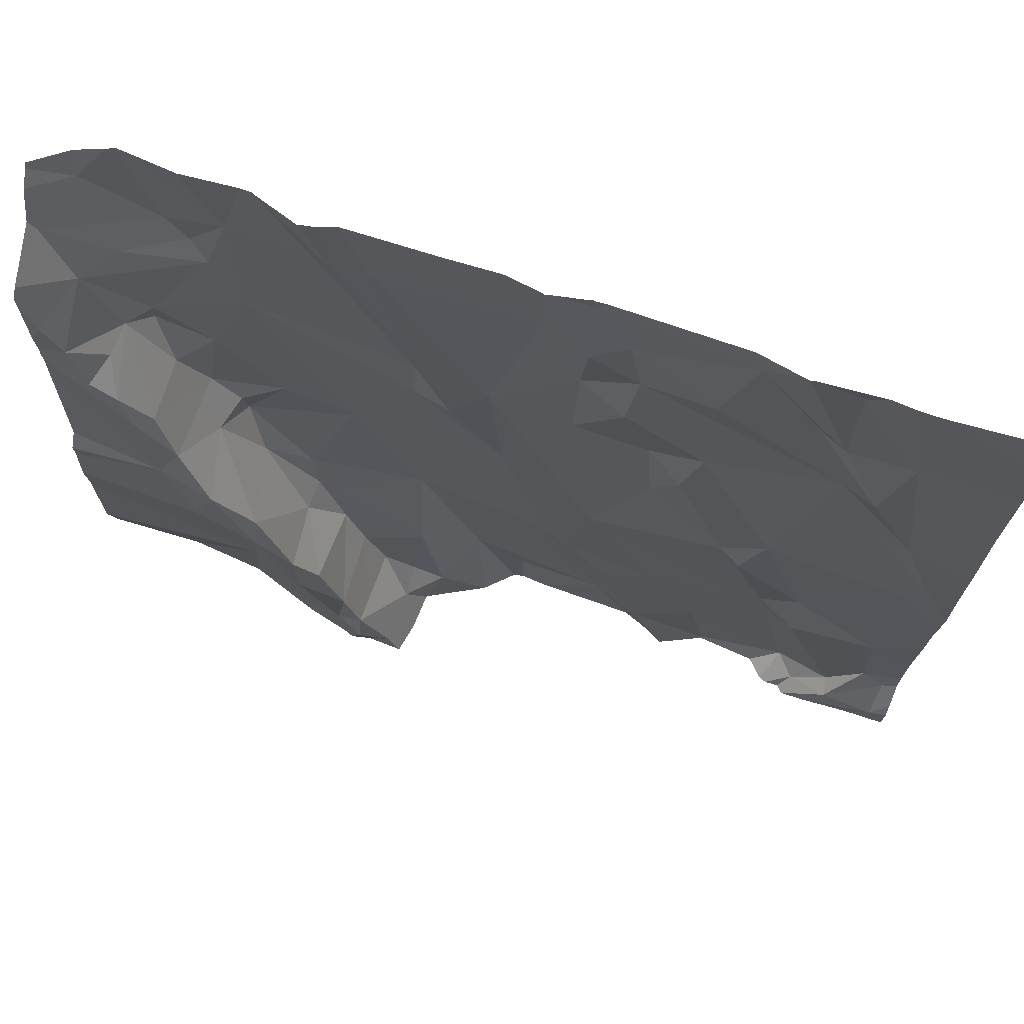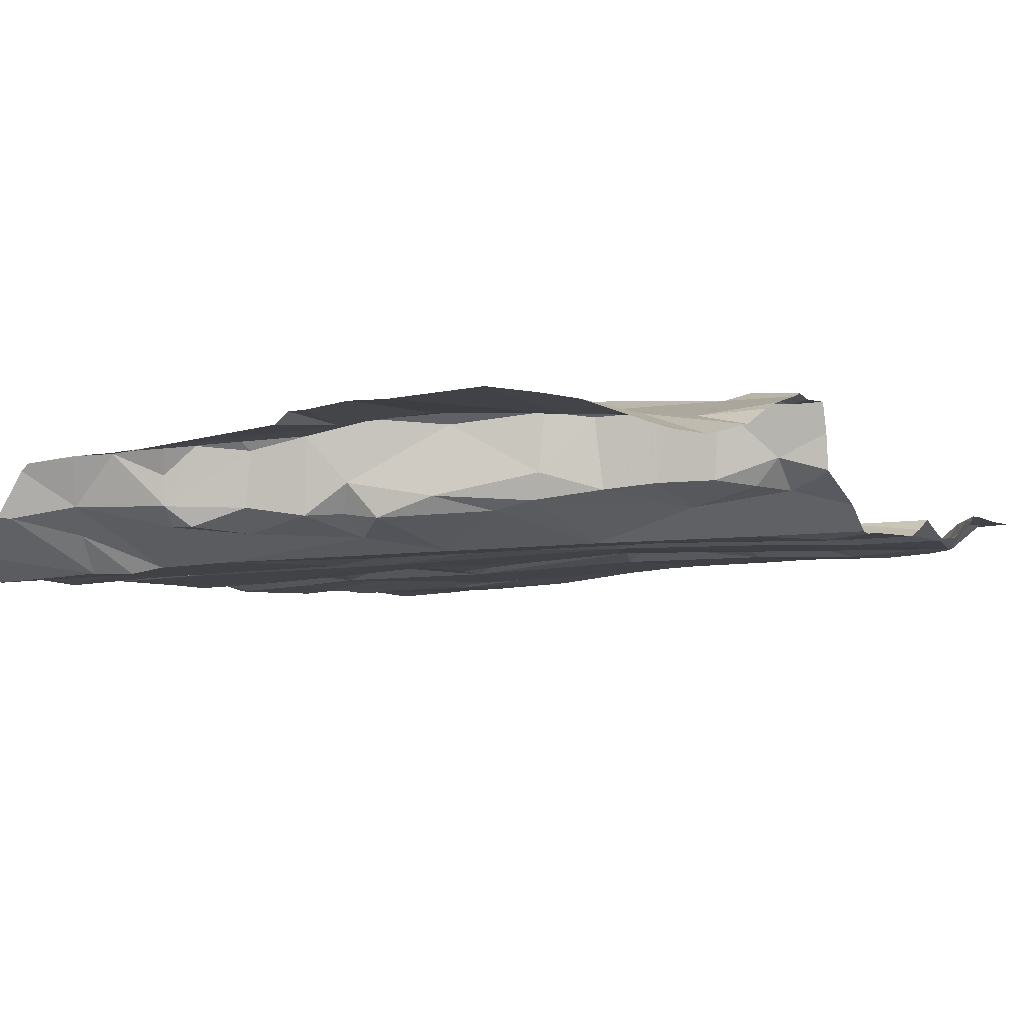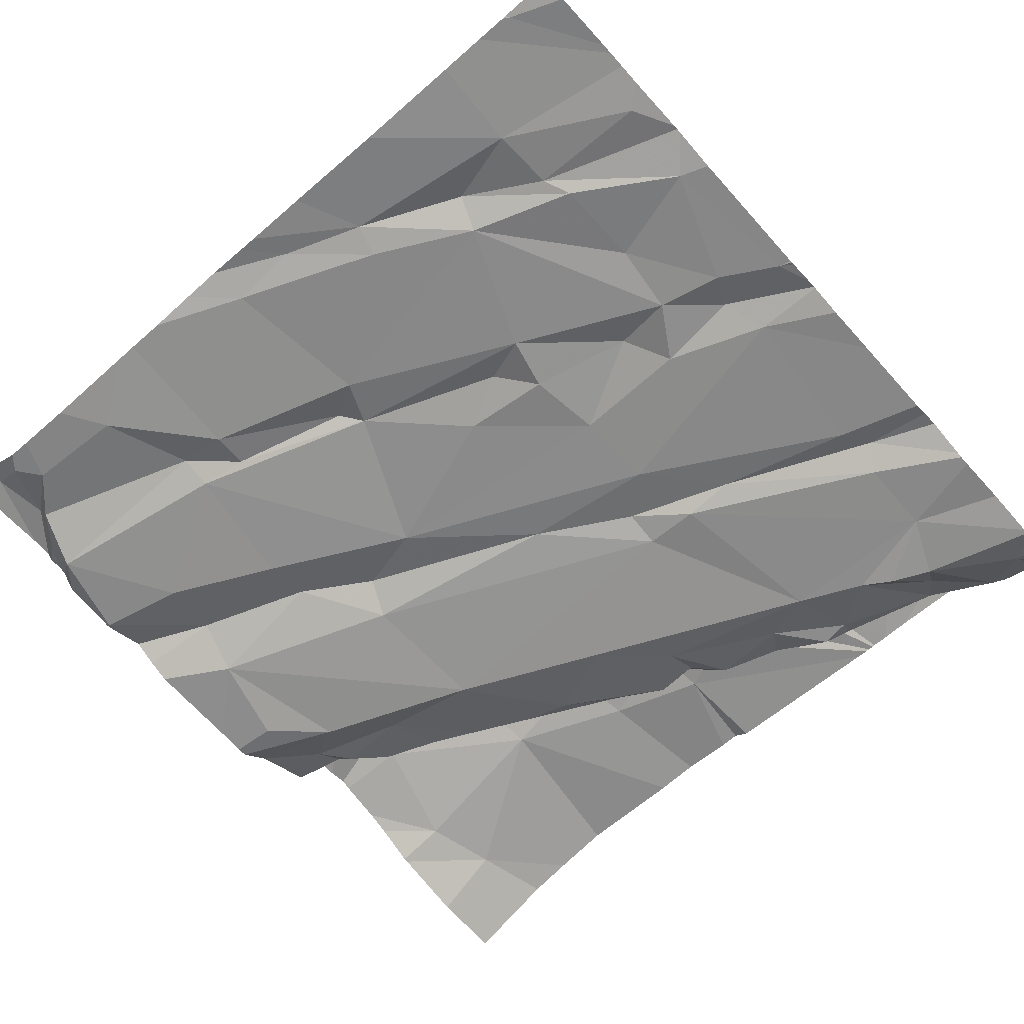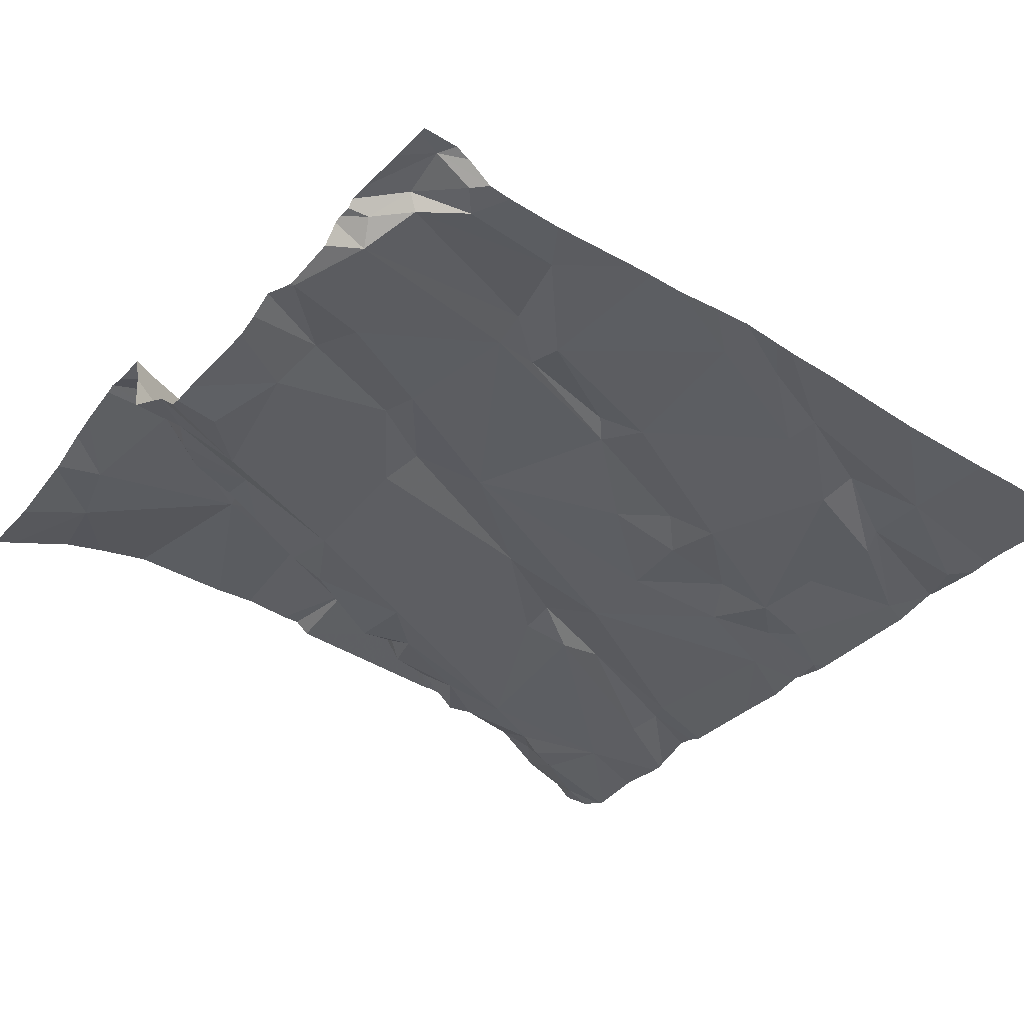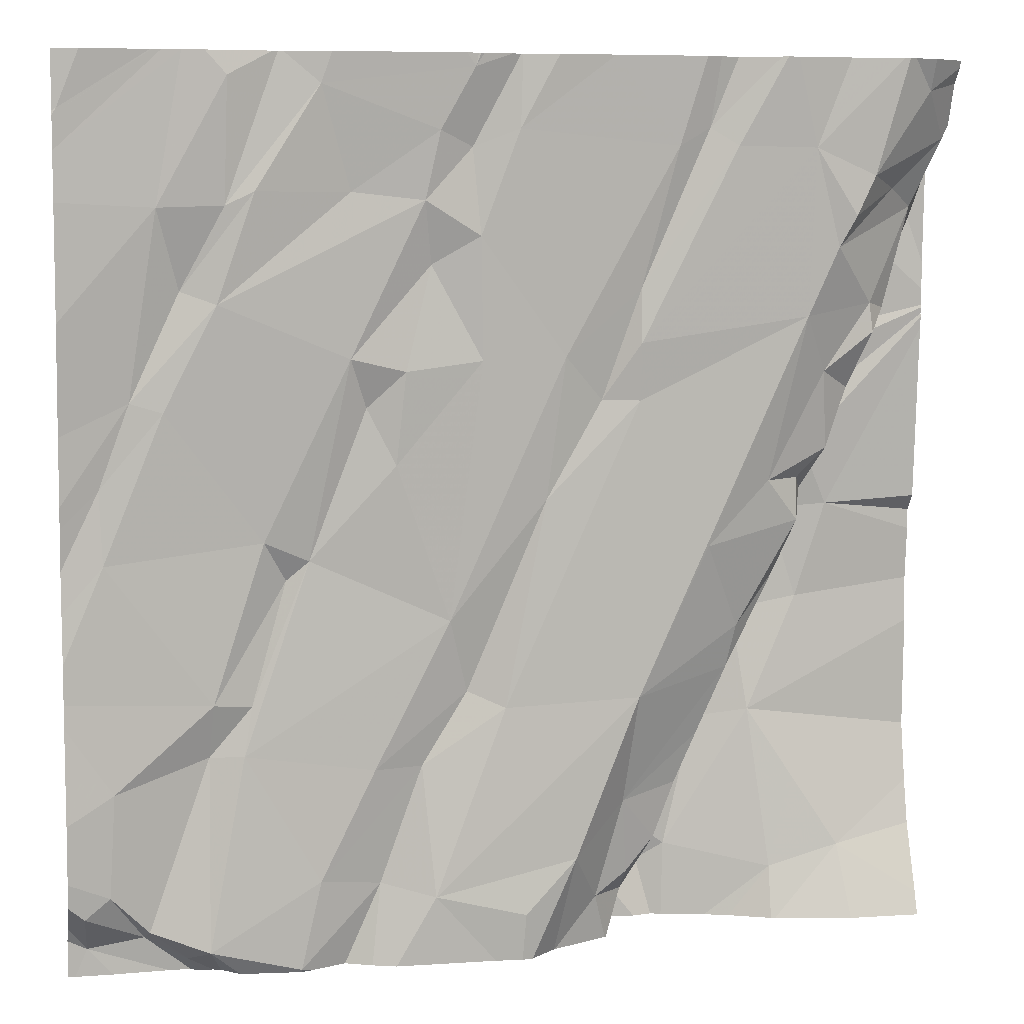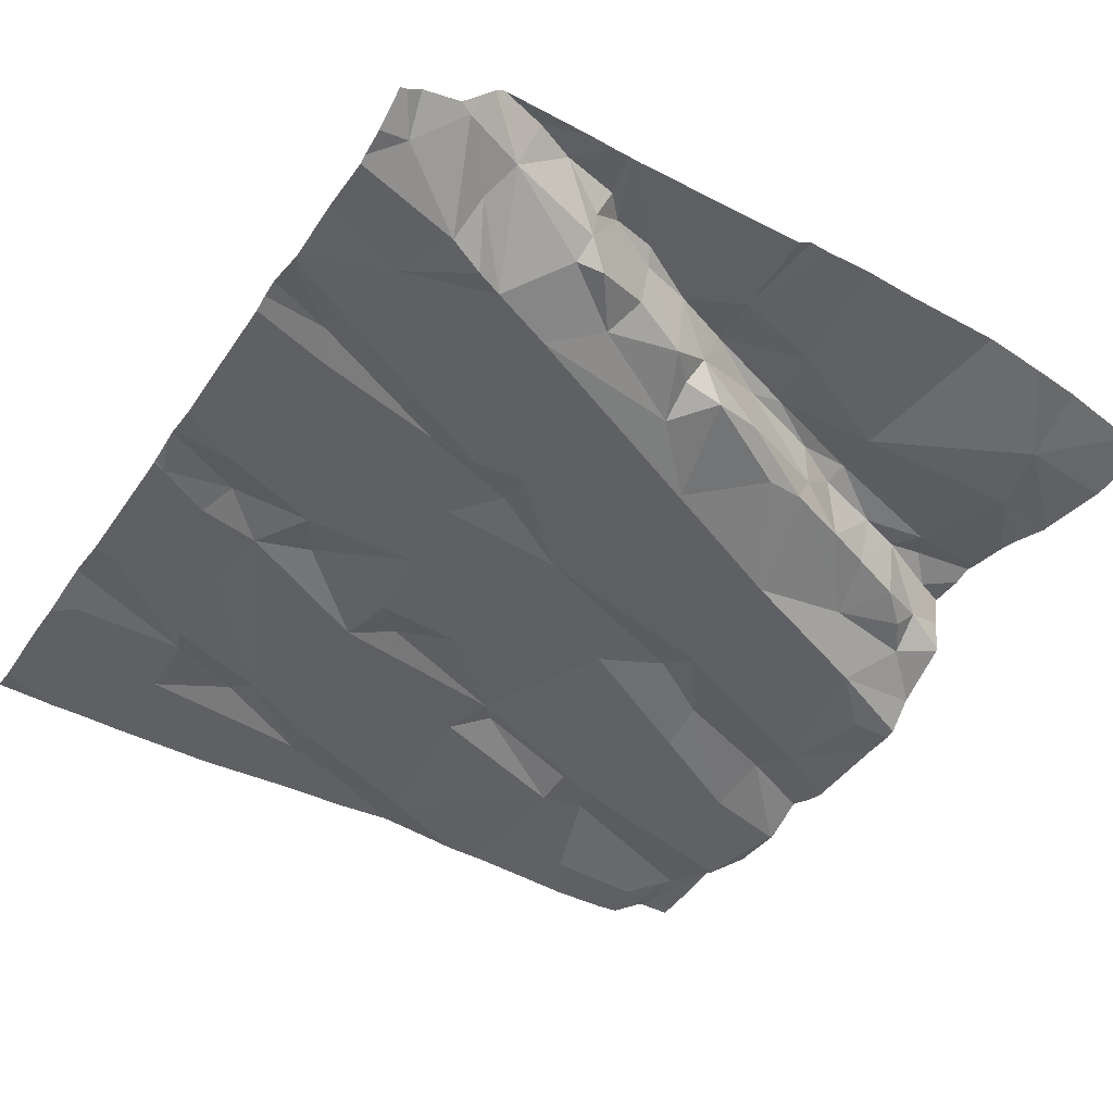
<metadata>
{"format":"obj","ext":"obj","renderer":"f3d","projection":"perspective","resolution":1024,"background":"white","views":[{"elev":74.6,"azim":17.1,"up":"+Y"},{"elev":-5.7,"azim":-57.9,"up":"+Z"},{"elev":-64.9,"azim":131.8,"up":"+Z"},{"elev":-35.0,"azim":52.4,"up":"+Z"},{"elev":7.1,"azim":166.9,"up":"+Y"},{"elev":-47.0,"azim":-122.4,"up":"+Z"}]}
</metadata>
<code>
v -82.51 231.1 500.6
v -82.51 231.2 500.6
v -84.27 232.5 500.5
v -82.51 232.4 500.6
v -84.34 232.4 500.5
v -82.51 231.4 500.6
v -82.51 232.4 500.6
v -82.51 232.5 500.6
v -84.21 231.5 500.8
v -82.51 232.2 500.6
v -84.4 232.3 500.6
v -82.51 232.3 500.6
v -82.51 231.4 500.6
v -83.53 232.5 500.5
v -84.24 230.7 500.8
v -84.24 231.9 500.6
v -84.13 231.8 500.6
v -84.2 231.8 500.6
v -84.21 232.2 500.5
v -84.28 232 500.7
v -84.34 232.1 500.8
v -84.04 231.1 500.8
v -84.27 232.2 500.6
v -84.17 232.2 500.5
v -84.13 232.1 500.5
v -84.08 232.3 500.5
v -84.23 232 500.6
v -84.34 232.2 500.7
v -84.38 232.2 500.8
v -84.2 231.8 500.8
v -84.23 231.8 500.8
v -84.26 231.9 500.8
v -84.29 232 500.7
v -84.31 231.9 500.8
v -84.14 231.7 500.6
v -84.16 231.7 500.8
v -84.09 231.5 500.8
v -84.15 231.3 500.8
v -84.34 232.5 500.5
v -83.91 232.3 500.5
v -83.85 232.3 500.6
v -83.93 231.2 500.9
v -84.01 231.3 500.9
v -84.01 231.4 500.8
v -84.07 232 500.5
v -84.11 231.6 500.7
v -84.04 231.4 500.7
v -84.08 230.7 500.8
v -83.85 230.8 500.9
v -83.71 231.9 500.5
v -84.08 231.6 500.6
v -84 231.6 500.6
v -83.86 231.5 500.6
v -83.64 232.5 500.5
v -83.92 231 500.9
v -84.08 231.5 500.6
v -83.95 231.3 500.6
v -83.71 231.8 500.6
v -83.94 231.2 500.7
v -83.93 231.2 500.7
v -83.87 231 500.7
v -83.88 231.1 500.8
v -83.84 232.5 500.5
v -83.87 232.5 500.5
v -83.72 230.7 500.7
v -83.36 232.5 500.5
v -83.37 232.5 500.5
v -83.65 230.7 500.7
v -83.7 230.9 500.6
v -83.58 230.8 500.6
v -83.79 230.7 500.9
v -83.73 230.6 500.9
v -83.45 232.3 500.5
v -83.37 232.1 500.6
v -83.55 231.9 500.6
v -83.51 231.6 500.6
v -83.35 231.2 500.6
v -83.43 231.1 500.6
v -83.71 232 500.6
v -83.83 230.9 500.8
v -83.78 232.3 500.5
v -83.63 231.8 500.6
v -83.35 232.5 500.5
v -83.35 232.3 500.6
v -83.28 230.7 500.6
v -83.47 230.7 500.6
v -83.91 232.5 500.5
v -83.71 231.1 500.6
v -83.31 231.3 500.6
v -83.83 230.9 500.7
v -83.78 230.8 500.7
v -83.79 230.8 500.9
v -83.72 230.7 500.7
v -83.36 232.5 500.5
v -83.37 231.9 500.6
v -83.25 232.2 500.5
v -82.83 232 500.6
v -83.1 231.9 500.6
v -83.27 232.1 500.6
v -83.01 231.5 500.6
v -82.88 231.1 500.6
v -83.28 232.3 500.5
v -82.92 231.5 500.6
v -83.19 231.7 500.6
v -83.13 231.8 500.6
v -83.1 232.2 500.6
v -83.04 232.4 500.5
v -83.21 231.8 500.6
v -82.97 231.4 500.6
v -82.9 232.2 500.5
v -84.15 232.5 500.5
v -84.03 232.5 500.5
v -83.03 230.8 500.6
v -83.16 230.8 500.6
v -83.15 231 500.6
v -83.25 231 500.6
v -82.99 230.6 500.6
v -82.8 230.6 500.6
v -84.01 232.5 500.5
v -83.99 232.5 500.5
v -84.29 232.5 500.5
v -82.55 230.6 500.7
v -82.52 232.4 500.6
v -82.85 232.2 500.6
v -82.85 232.4 500.5
v -82.89 231.2 500.6
v -82.71 232.2 500.6
v -82.76 232 500.6
v -82.81 231.2 500.6
v -82.65 231.8 500.6
v -82.59 231.5 500.6
v -82.59 231.6 500.6
v -84.08 230.6 500.8
v -84 230.6 500.8
v -82.72 231.8 500.6
v -82.67 230.7 500.7
v -83.69 230.6 500.8
v -83.94 230.6 500.8
v -82.61 231 500.6
v -82.81 231 500.6
v -82.6 230.8 500.6
v -82.68 230.7 500.6
v -83.68 230.6 500.7
v -82.76 230.6 500.6
v -82.54 230.7 500.6
v -84.26 232.5 500.5
v -83.83 230.6 500.9
v -83.78 230.6 500.9
v -84.26 230.6 500.7
v -84.09 230.6 500.8
v -82.54 230.6 500.7
v -84.42 232.4 500.6
v -84.42 232.5 500.6
v -84.42 231.5 500.8
v -84.42 231.5 500.8
v -84.42 232.4 500.6
v -84.42 232.4 500.6
v -84.42 232.3 500.7
v -84.42 231.5 500.8
v -84.42 230.6 500.7
v -84.42 230.8 500.8
v -84.42 231.2 500.8
v -84.42 231 500.8
v -84.42 232 500.8
v -84.42 232.1 500.8
v -84.42 232.3 500.8
v -84.42 232.3 500.7
v -84.42 232 500.8
v -84.42 232 500.8
v -84.42 231.9 500.8
v -84.42 231.9 500.8
v -84.42 231.9 500.8
v -84.42 231.3 500.8
v -84.42 230.9 500.8
v -82.51 232.5 500.6
v -82.51 231.3 500.6
v -82.51 232 500.6
v -82.51 231.7 500.6
v -82.51 230.8 500.6
v -82.51 230.9 500.6
v -82.51 231.5 500.6
v -82.51 231.6 500.6
v -82.51 230.7 500.6
v -82.51 230.7 500.7
v -82.51 230.7 500.7
v -83.49 230.6 500.6
v -83.46 230.6 500.6
v -83.85 230.6 500.8
v -83.7 230.6 500.9
v -83.55 230.6 500.6
v -83.68 230.6 500.7
v -83.55 230.6 500.6
v -83.41 230.6 500.6
v -83.19 230.6 500.6
v -83.14 230.6 500.6
v -82.99 230.6 500.6
v -83.01 230.6 500.6
v -83.09 230.6 500.6
v -82.6 230.6 500.7
v -82.72 230.6 500.7
v -82.76 230.6 500.7
v -82.86 230.6 500.6
v -82.81 230.6 500.7
v -82.83 230.6 500.7
v -82.78 230.6 500.7
v -82.52 230.6 500.7
v -84.28 230.6 500.7
v -84.42 230.6 500.7
v -82.51 230.6 500.7
v -83.45 232.5 500.5
v -83.43 232.5 500.5
v -83.45 232.5 500.5
v -82.96 232.5 500.6
v -83.06 232.5 500.5
v -83.33 232.5 500.5
v -82.7 232.5 500.6
v -82.56 232.5 500.5
v -82.95 232.5 500.6
v -82.94 232.5 500.6
v -82.81 232.5 500.5
v -82.52 232.5 500.6
v -82.76 232.5 500.6
v -84.41 232.5 500.6
v -82.72 232.5 500.6
v -82.71 232.5 500.6
v -84.42 232.5 500.6
v -82.56 232.5 500.5
f 217 123 7
f 181 132 6
f 190 68 191
f 180 139 179
f 179 141 145
f 189 72 148
f 17 16 18
f 5 11 19
f 11 23 19
f 25 24 23
f 24 26 19
f 19 23 24
f 16 17 27
f 23 28 25
f 5 19 3
f 3 26 146
f 164 29 165
f 18 20 30
f 25 28 27
f 31 30 32
f 30 20 32
f 16 20 18
f 27 20 16
f 20 21 33
f 20 27 28
f 178 130 182
f 21 20 28
f 28 11 158
f 29 21 28
f 34 21 164
f 166 28 167
f 32 33 34
f 35 18 30
f 32 34 168
f 20 33 32
f 21 34 33
f 31 32 169
f 36 30 31
f 171 36 172
f 36 31 170
f 38 9 159
f 162 38 173
f 15 22 163
f 149 160 207
f 28 23 11
f 11 5 152
f 9 38 37
f 119 41 120
f 43 42 44
f 35 17 18
f 47 46 44
f 36 37 46
f 22 48 49
f 17 45 27
f 26 24 25
f 50 26 45
f 45 26 25
f 27 45 25
f 48 15 150
f 45 17 52
f 52 53 45
f 55 62 42
f 36 35 30
f 47 57 56
f 57 53 56
f 35 51 52
f 17 35 52
f 56 53 52
f 42 59 44
f 9 37 36
f 56 46 47
f 35 46 51
f 62 61 59
f 35 36 46
f 37 44 46
f 43 44 37
f 38 43 37
f 22 15 48
f 43 38 22
f 57 47 60
f 47 59 60
f 46 56 51
f 52 51 56
f 42 62 59
f 42 43 55
f 22 55 43
f 216 123 217
f 47 44 59
f 215 83 214
f 26 40 119
f 70 69 68
f 72 71 147
f 74 73 75
f 78 77 76
f 81 41 79
f 80 55 49
f 75 81 79
f 61 60 59
f 40 26 50
f 79 50 82
f 75 95 74
f 73 81 75
f 64 81 63
f 41 40 79
f 79 40 50
f 81 73 54
f 58 50 45
f 88 78 58
f 76 58 78
f 58 76 82
f 58 82 50
f 82 75 79
f 86 70 186
f 60 69 88
f 57 60 88
f 53 88 45
f 45 88 58
f 76 89 75
f 75 82 76
f 88 69 70
f 88 70 85
f 91 90 92
f 88 53 57
f 61 69 60
f 69 90 91
f 61 90 69
f 61 62 80
f 55 22 49
f 90 80 92
f 69 91 93
f 80 90 61
f 49 48 138
f 92 80 49
f 62 55 80
f 137 72 189
f 72 92 71
f 92 49 71
f 214 107 213
f 147 49 188
f 65 92 72
f 65 93 91
f 65 91 92
f 70 86 85
f 213 107 124
f 68 93 65
f 68 65 143
f 70 68 190
f 93 68 69
f 85 86 187
f 210 84 212
f 78 88 85
f 98 97 96
f 101 100 89
f 84 102 83
f 74 99 96
f 100 103 98
f 84 83 211
f 84 96 102
f 104 100 105
f 106 96 97
f 84 73 74
f 110 106 97
f 84 74 96
f 99 74 95
f 105 98 108
f 106 110 107
f 96 106 102
f 212 84 211
f 115 101 89
f 77 78 116
f 95 108 99
f 105 108 104
f 104 95 89
f 114 85 194
f 114 113 116
f 95 75 89
f 85 114 116
f 100 104 89
f 98 105 100
f 95 104 108
f 116 78 85
f 101 115 113
f 115 89 77
f 116 115 77
f 77 89 76
f 100 109 103
f 118 113 117
f 113 114 117
f 197 114 198
f 98 99 108
f 96 99 98
f 83 102 107
f 102 106 107
f 83 107 214
f 113 115 116
f 211 83 67
f 213 124 218
f 110 124 107
f 124 127 125
f 218 125 219
f 110 97 128
f 128 127 124
f 217 7 227
f 220 127 222
f 97 135 130
f 132 135 131
f 200 136 201
f 129 139 1
f 140 101 118
f 142 136 141
f 6 131 13
f 118 144 142
f 98 103 97
f 128 97 130
f 132 130 135
f 129 109 126
f 130 127 128
f 103 135 97
f 118 142 140
f 101 113 118
f 103 109 129
f 101 126 100
f 131 135 103
f 129 126 140
f 101 140 126
f 109 100 126
f 129 131 103
f 136 142 144
f 140 139 129
f 118 117 196
f 203 118 204
f 210 73 84
f 145 141 136
f 201 144 205
f 224 4 225
f 12 127 10
f 124 110 128
f 140 142 139
f 142 141 139
f 131 129 2
f 177 130 178
f 188 49 138
f 67 83 94
f 187 86 186
f 139 141 179
f 186 70 192
f 63 81 54
f 130 132 181
f 183 122 184
f 122 145 136
f 179 145 183
f 148 72 147
f 147 71 49
f 152 5 153
f 177 127 130
f 137 65 72
f 153 5 39
f 154 9 155
f 176 131 2
f 10 127 177
f 155 9 171
f 156 11 157
f 64 41 81
f 222 12 224
f 157 11 152
f 158 11 156
f 159 9 154
f 143 65 137
f 160 15 161
f 4 123 216
f 54 73 14
f 161 15 174
f 14 73 210
f 162 22 38
f 163 22 162
f 138 48 134
f 13 131 176
f 164 21 29
f 134 48 133
f 165 29 166
f 6 132 131
f 166 29 28
f 167 28 158
f 66 83 215
f 168 34 164
f 2 129 1
f 169 32 168
f 1 139 180
f 170 31 169
f 133 48 150
f 171 9 36
f 150 15 149
f 7 8 221
f 172 36 170
f 173 38 159
f 7 123 4
f 174 15 163
f 182 130 181
f 94 83 66
f 183 145 122
f 149 15 160
f 87 41 64
f 184 122 185
f 151 122 199
f 185 122 206
f 191 68 143
f 192 70 190
f 193 85 187
f 111 26 112
f 194 85 193
f 112 26 119
f 195 114 194
f 196 117 197
f 120 41 87
f 197 117 114
f 198 114 195
f 199 122 200
f 119 40 41
f 146 26 111
f 200 122 136
f 201 136 144
f 202 118 196
f 203 144 118
f 121 5 3
f 3 19 26
f 204 118 202
f 205 144 203
f 206 122 151
f 39 5 121
f 207 160 208
f 209 185 206
f 218 124 125
f 219 125 220
f 220 125 127
f 221 8 175
f 222 127 12
f 223 153 39
f 224 12 4
f 225 4 216
f 226 153 223
f 227 7 221

</code>
